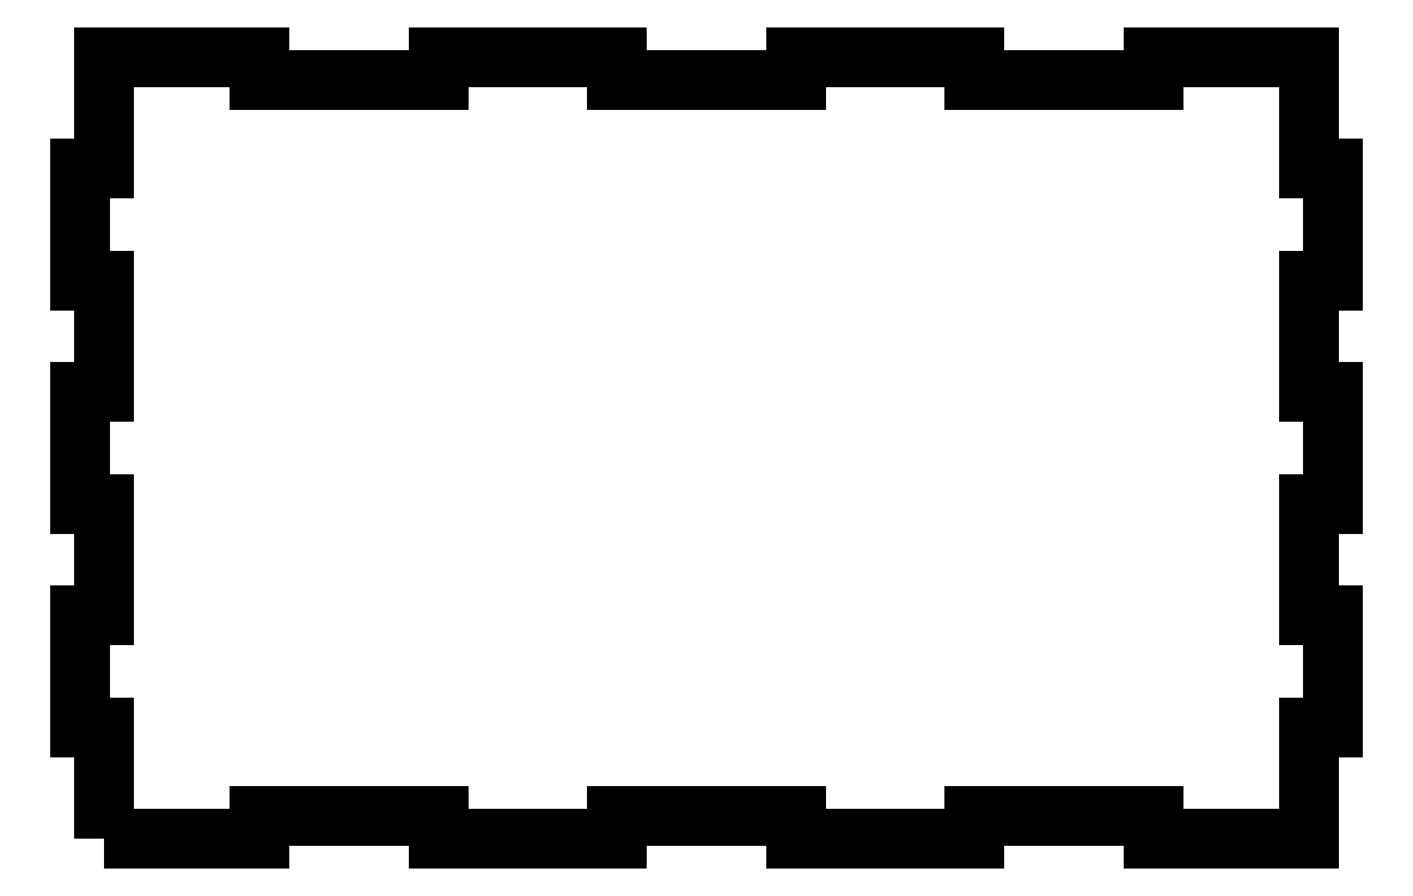
<metadata>
{"format":"dxf","ext":"dxf","renderer":"ezdxf+matplotlib","layout":"modelspace","background":"white","min_lineweight":24,"dpi":150}
</metadata>
<code>
0
SECTION
2
ENTITIES
0
LWPOLYLINE
8
0
90
52
70
1
43
0
10
-77
20
-50
10
-77
20
-35.71
10
-80
20
-35.71
10
-80
20
-21.43
10
-77
20
-21.43
10
-77
20
-7.143
10
-80
20
-7.143
10
-80
20
7.143
10
-77
20
7.143
10
-77
20
21.43
10
-80
20
21.43
10
-80
20
35.71
10
-77
20
35.71
10
-77
20
50
10
-57.14
20
50
10
-57.14
20
47
10
-34.29
20
47
10
-34.29
20
50
10
-11.43
20
50
10
-11.43
20
47
10
11.43
20
47
10
11.43
20
50
10
34.29
20
50
10
34.29
20
47
10
57.14
20
47
10
57.14
20
50
10
77
20
50
10
77
20
35.71
10
80
20
35.71
10
80
20
21.43
10
77
20
21.43
10
77
20
7.143
10
80
20
7.143
10
80
20
-7.143
10
77
20
-7.143
10
77
20
-21.43
10
80
20
-21.43
10
80
20
-35.71
10
77
20
-35.71
10
77
20
-50
10
57.14
20
-50
10
57.14
20
-47
10
34.29
20
-47
10
34.29
20
-50
10
11.43
20
-50
10
11.43
20
-47
10
-11.43
20
-47
10
-11.43
20
-50
10
-34.29
20
-50
10
-34.29
20
-47
10
-57.14
20
-47
10
-57.14
20
-50
0
ENDSEC
0
EOF

</code>
